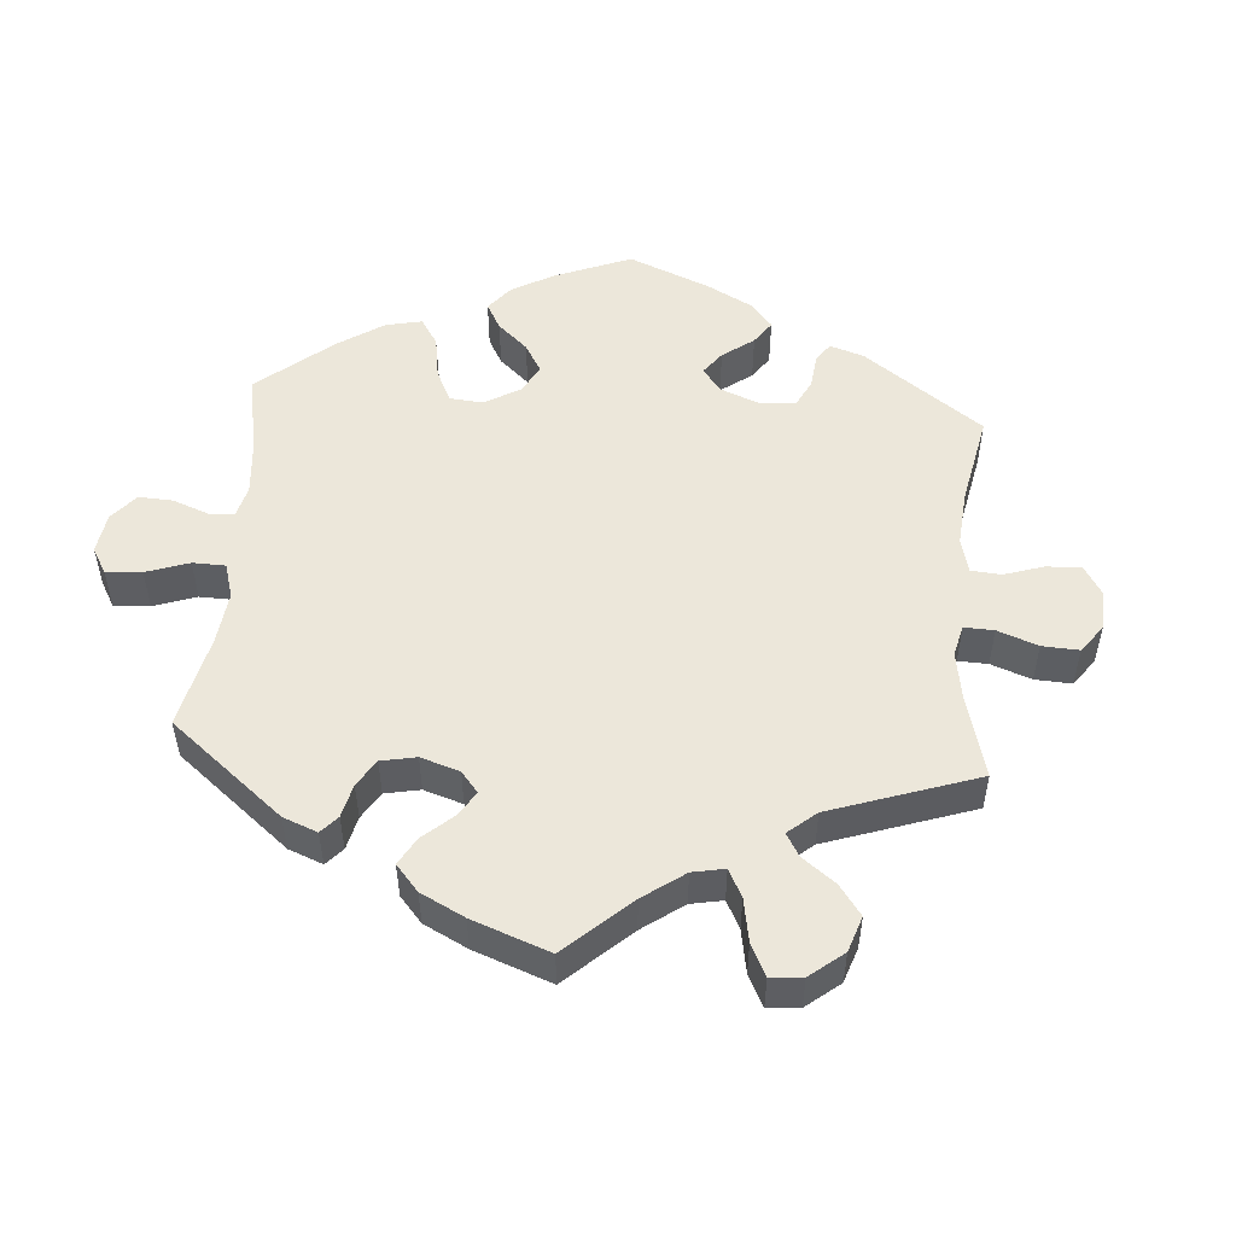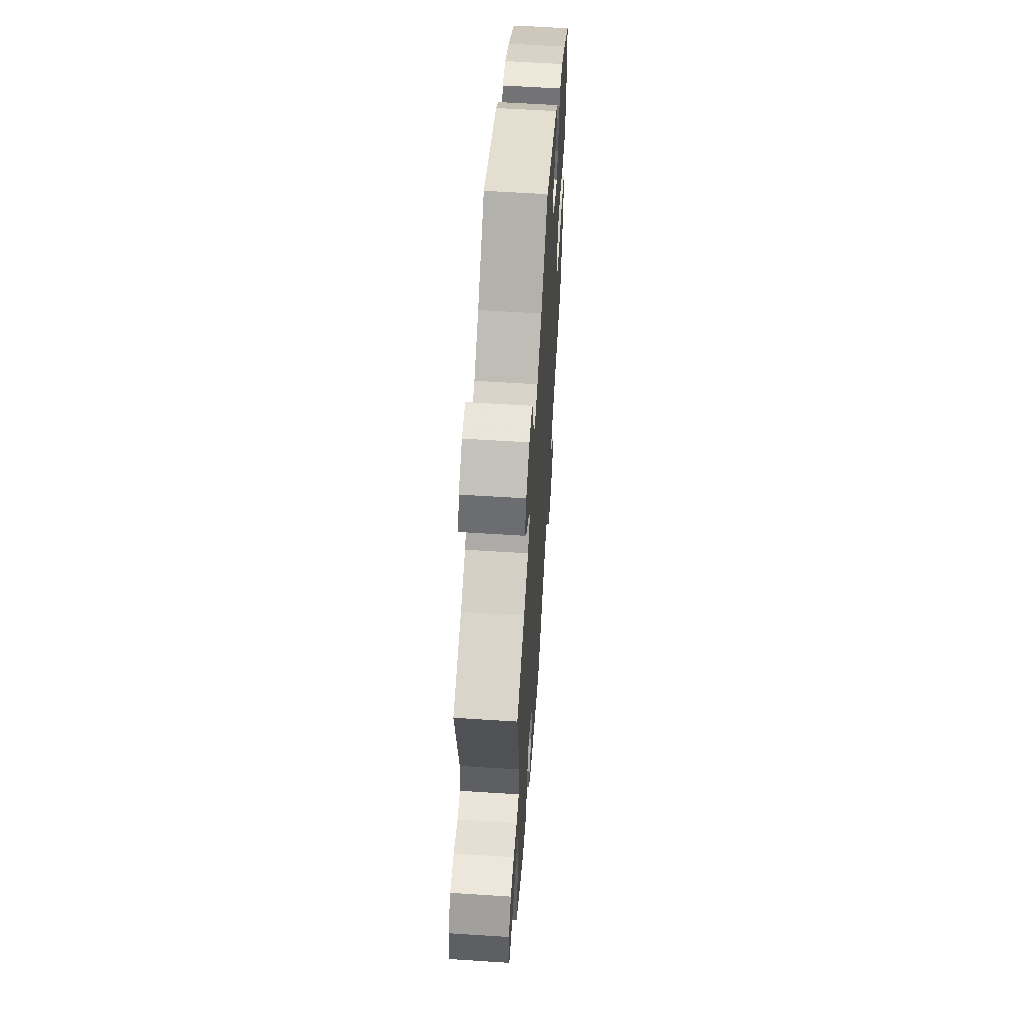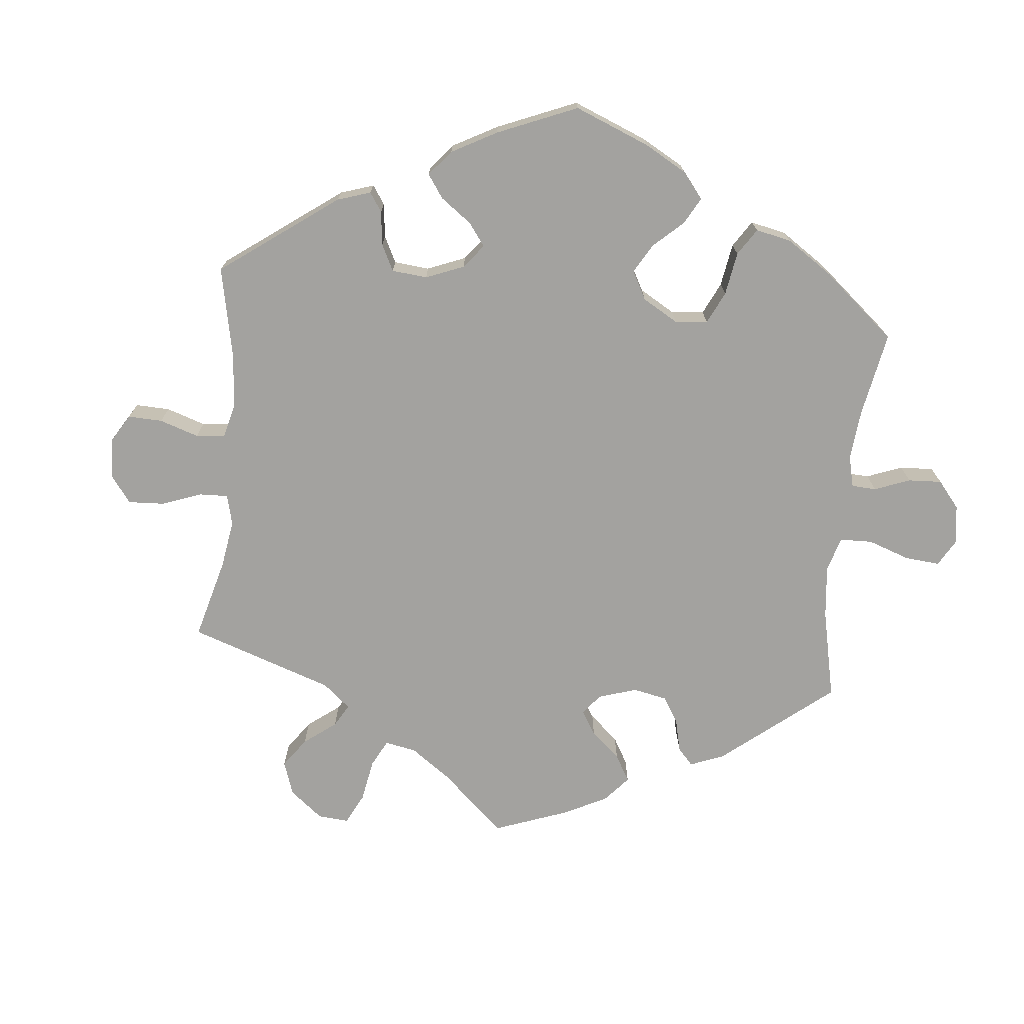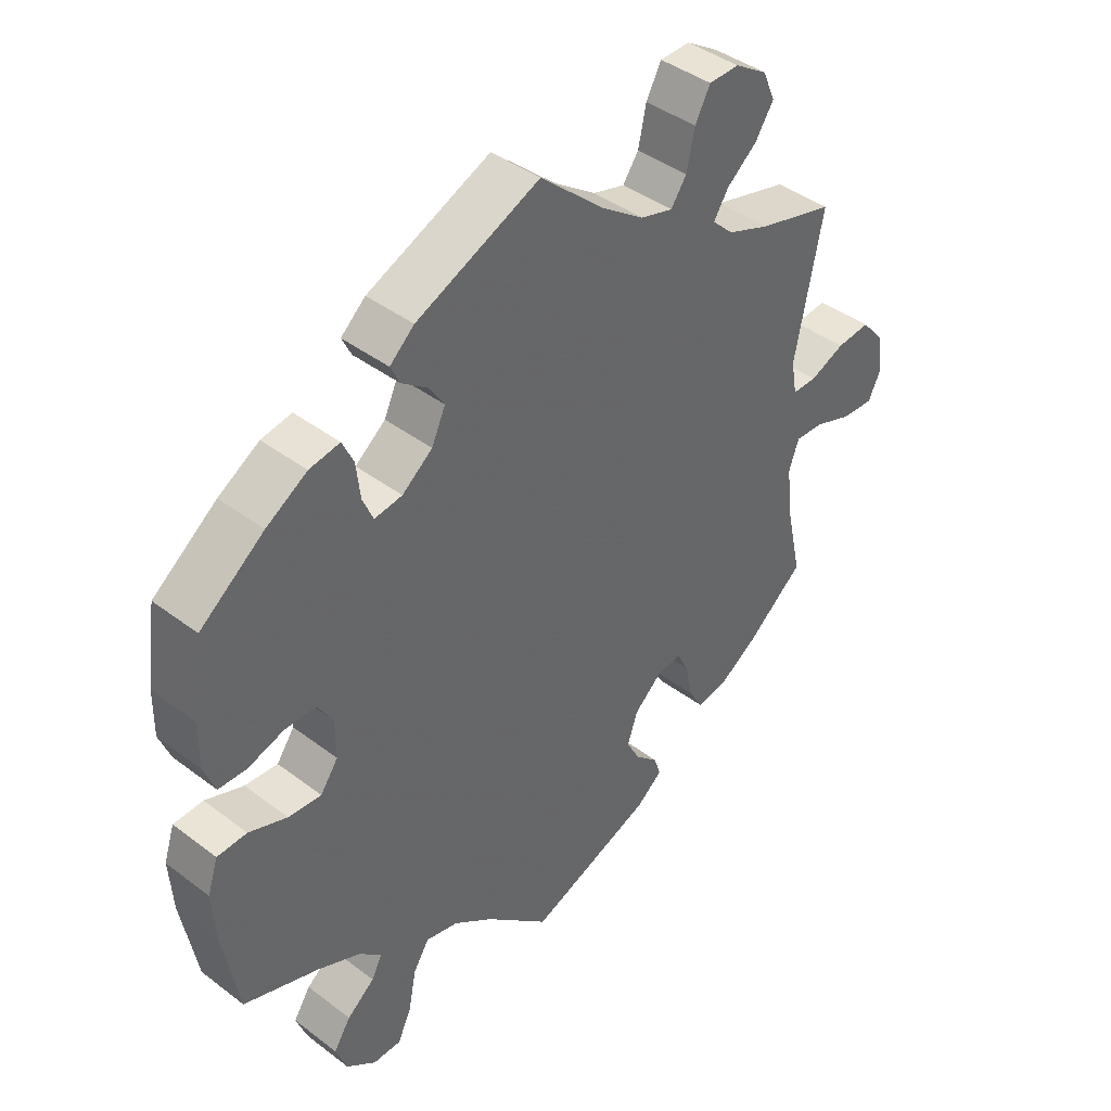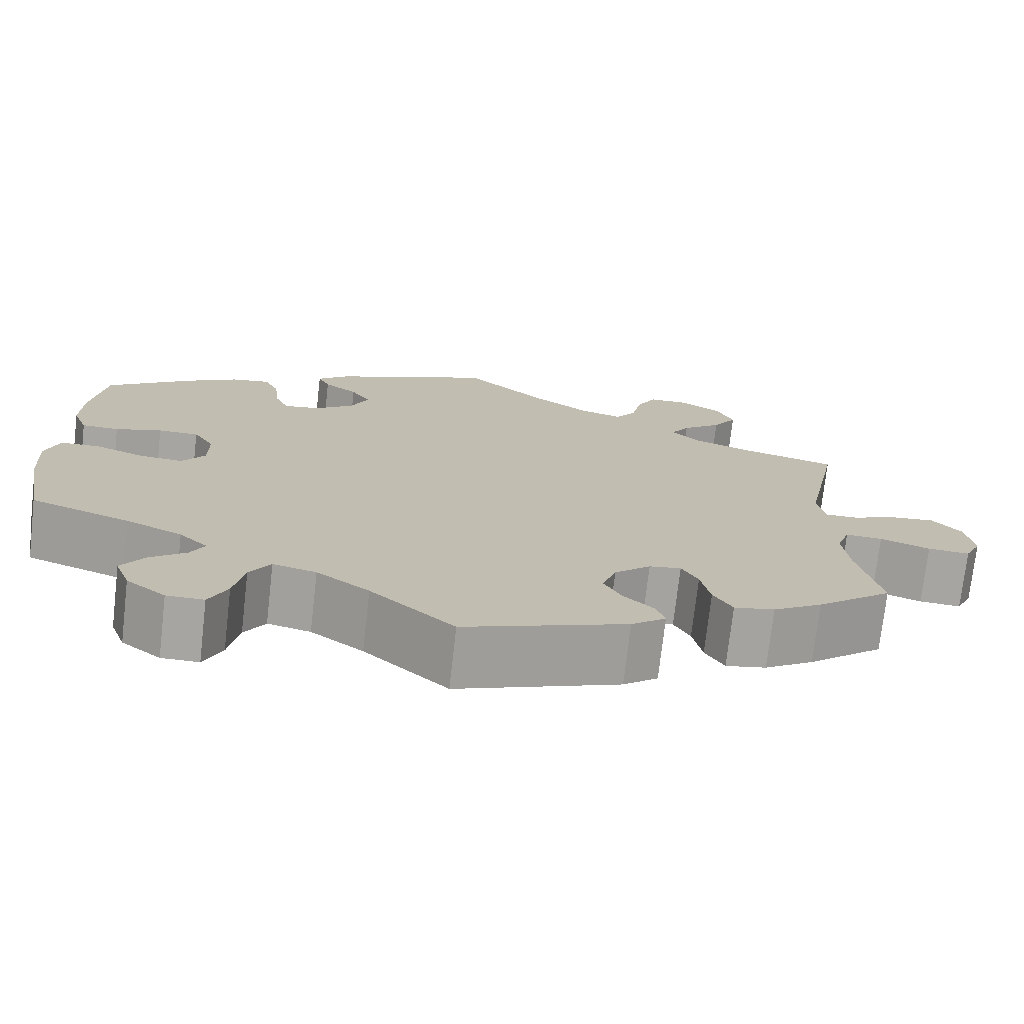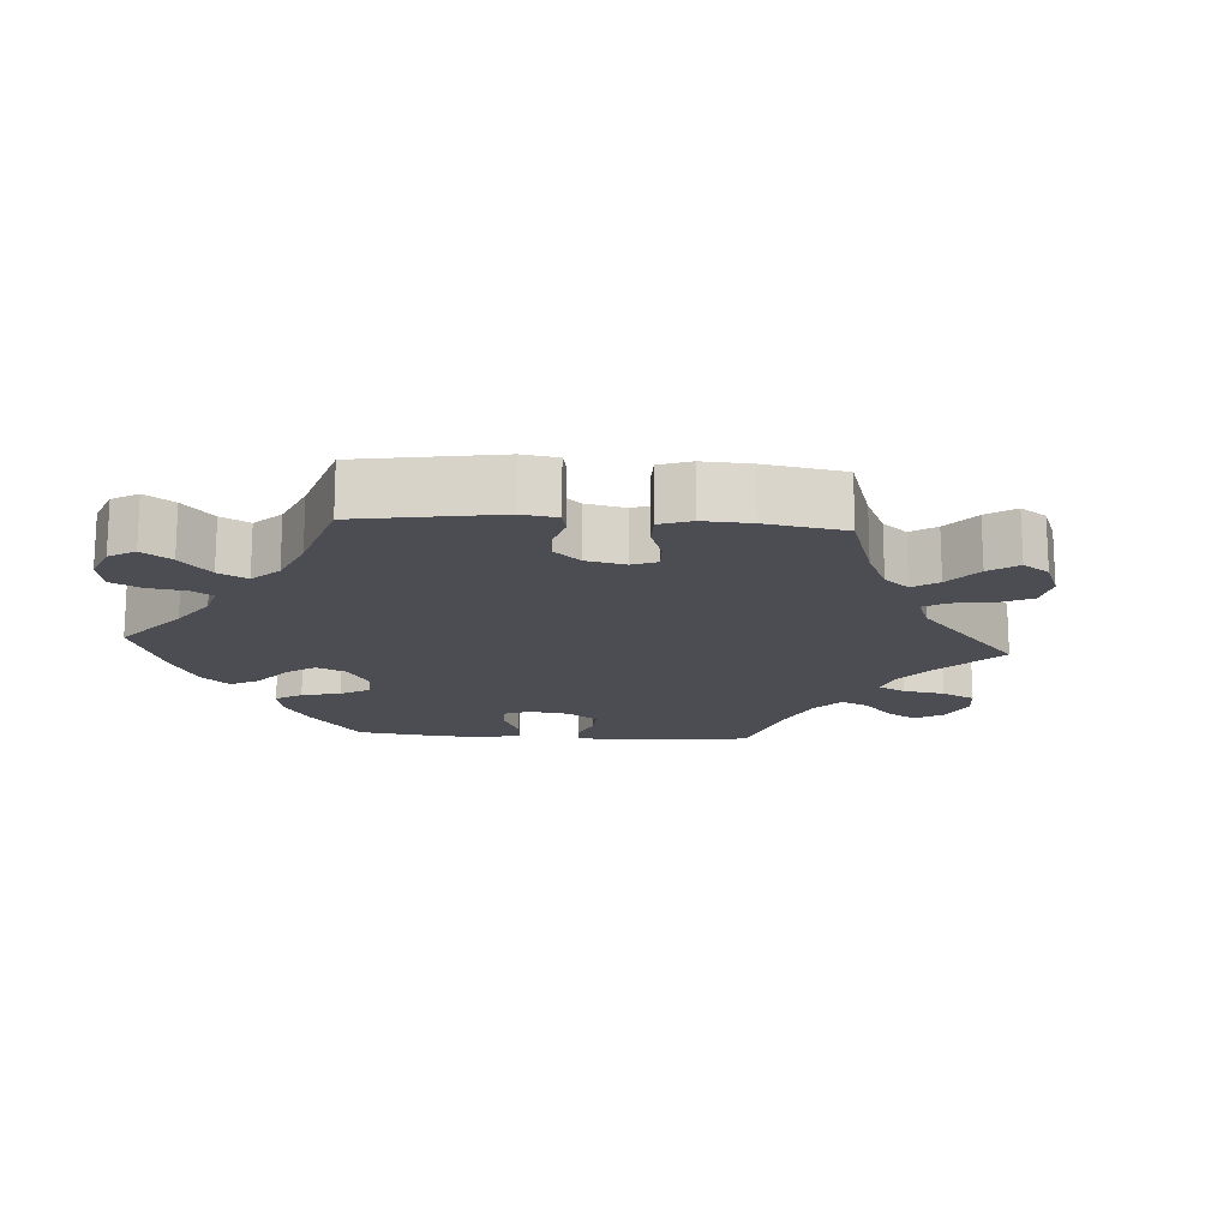
<metadata>
{"format":"obj","ext":"obj","renderer":"f3d","projection":"perspective","resolution":1024,"background":"white","views":[{"elev":51.5,"azim":-115.5,"up":"+Y"},{"elev":59.0,"azim":-86.2,"up":"+Z"},{"elev":-72.6,"azim":54.1,"up":"+Y"},{"elev":41.8,"azim":132.4,"up":"+Z"},{"elev":-73.8,"azim":173.5,"up":"+Z"},{"elev":-16.3,"azim":-154.1,"up":"+Y"}]}
</metadata>
<code>
v -0.386 0.07 0.32
v -0.321 0.07 0.345
v -0.289 0.07 0.376
v -0.311 0.07 0.411
v -0.357 0.07 0.449
v -0.385 0.07 0.492
v -0.366 0.07 0.536
v -0.317 0.07 0.567
v -0.271 0.07 0.566
v -0.248 0.07 0.523
v -0.236 0.07 0.466
v -0.212 0.07 0.432
v -0.163 0.07 0.446
v -0.099 0.07 0.491
v -0.001 0.07 0.578
v 0.186 0.07 0.496
v 0.223 0.07 0.463
v 0.209 0.07 0.434
v 0.17 0.07 0.405
v 0.147 0.07 0.37
v 0.168 0.07 0.324
v 0.214 0.07 0.288
v 0.256 0.07 0.282
v 0.272 0.07 0.319
v 0.278 0.07 0.373
v 0.295 0.07 0.409
v 0.341 0.07 0.401
v 0.403 0.07 0.363
v 0.5 0.07 0.289
v 0.516 0.07 0.176
v 0.517 0.07 0.108
v 0.5 0.07 0.064
v 0.457 0.07 0.063
v 0.403 0.07 0.08
v 0.356 0.07 0.08
v 0.332 0.07 0.041
v 0.332 0.07 -0.017
v 0.359 0.07 -0.055
v 0.409 0.07 -0.051
v 0.467 0.07 -0.029
v 0.512 0.07 -0.031
v 0.528 0.07 -0.08
v 0.523 0.07 -0.158
v 0.5 0.07 -0.289
v 0.385 0.07 -0.33
v 0.32 0.07 -0.36
v 0.287 0.07 -0.392
v 0.303 0.07 -0.423
v 0.345 0.07 -0.457
v 0.371 0.07 -0.497
v 0.354 0.07 -0.543
v 0.309 0.07 -0.578
v 0.266 0.07 -0.578
v 0.245 0.07 -0.533
v 0.233 0.07 -0.471
v 0.209 0.07 -0.432
v 0.159 0.07 -0.444
v 0.098 0.07 -0.489
v 0.001 0.07 -0.578
v -0.188 0.07 -0.506
v -0.228 0.07 -0.474
v -0.218 0.07 -0.443
v -0.183 0.07 -0.41
v -0.162 0.07 -0.371
v -0.178 0.07 -0.324
v -0.22 0.07 -0.286
v -0.257 0.07 -0.28
v -0.276 0.07 -0.316
v -0.287 0.07 -0.37
v -0.309 0.07 -0.408
v -0.356 0.07 -0.399
v -0.413 0.07 -0.362
v -0.501 0.07 -0.289
v -0.475 0.07 -0.171
v -0.468 0.07 -0.101
v -0.483 0.07 -0.058
v -0.526 0.07 -0.06
v -0.584 0.07 -0.081
v -0.633 0.07 -0.084
v -0.652 0.07 -0.044
v -0.643 0.07 0.015
v -0.609 0.07 0.054
v -0.558 0.07 0.049
v -0.505 0.07 0.027
v -0.468 0.07 0.027
v -0.459 0.07 0.077
v -0.501 0.07 0.289
v -0.386 0 0.32
v -0.321 0 0.345
v -0.289 0 0.376
v -0.311 0 0.411
v -0.357 0 0.449
v -0.385 0 0.492
v -0.366 0 0.536
v -0.317 0 0.567
v -0.271 0 0.566
v -0.248 0 0.523
v -0.236 0 0.466
v -0.212 0 0.432
v -0.163 0 0.446
v -0.099 0 0.491
v -0.001 0 0.578
v 0.186 0 0.496
v 0.223 0 0.463
v 0.209 0 0.434
v 0.17 0 0.405
v 0.147 0 0.37
v 0.168 0 0.324
v 0.214 0 0.288
v 0.256 0 0.282
v 0.272 0 0.319
v 0.278 0 0.373
v 0.295 0 0.409
v 0.341 0 0.401
v 0.403 0 0.363
v 0.5 0 0.289
v 0.516 0 0.176
v 0.517 0 0.108
v 0.5 0 0.064
v 0.457 0 0.063
v 0.403 0 0.08
v 0.356 0 0.08
v 0.332 0 0.041
v 0.332 0 -0.017
v 0.359 0 -0.055
v 0.409 0 -0.051
v 0.467 0 -0.029
v 0.512 0 -0.031
v 0.528 0 -0.08
v 0.523 0 -0.158
v 0.5 0 -0.289
v 0.385 0 -0.33
v 0.32 0 -0.36
v 0.287 0 -0.392
v 0.303 0 -0.423
v 0.345 0 -0.457
v 0.371 0 -0.497
v 0.354 0 -0.543
v 0.309 0 -0.578
v 0.266 0 -0.578
v 0.245 0 -0.533
v 0.233 0 -0.471
v 0.209 0 -0.432
v 0.159 0 -0.444
v 0.098 0 -0.489
v 0.001 0 -0.578
v -0.188 0 -0.506
v -0.228 0 -0.474
v -0.218 0 -0.443
v -0.183 0 -0.41
v -0.162 0 -0.371
v -0.178 0 -0.324
v -0.22 0 -0.286
v -0.257 0 -0.28
v -0.276 0 -0.316
v -0.287 0 -0.37
v -0.309 0 -0.408
v -0.356 0 -0.399
v -0.413 0 -0.362
v -0.501 0 -0.289
v -0.475 0 -0.171
v -0.468 0 -0.101
v -0.483 0 -0.058
v -0.526 0 -0.06
v -0.584 0 -0.081
v -0.633 0 -0.084
v -0.652 0 -0.044
v -0.643 0 0.015
v -0.609 0 0.054
v -0.558 0 0.049
v -0.505 0 0.027
v -0.468 0 0.027
v -0.459 0 0.077
v -0.501 0 0.289
f 86 87 1
f 85 86 1 2
f 81 82 83 84
f 81 84 85
f 80 81 85
f 77 78 79 80
f 76 77 80 85
f 75 76 85 2
f 71 72 73 74
f 68 69 70 71
f 67 68 71 74
f 66 67 74 75
f 60 61 62 63
f 58 59 60 63
f 57 58 63 64
f 56 57 64 65
f 52 53 54 55
f 52 55 56
f 51 52 56
f 48 49 50 51
f 47 48 51 56
f 46 47 56 65
f 42 43 44 45
f 39 40 41 42
f 38 39 42 45
f 37 38 45 46
f 31 32 33 34
f 31 34 35
f 30 31 35
f 29 30 35
f 28 29 35
f 27 28 35 36
f 24 25 26 27
f 23 24 27 36
f 16 17 18 19
f 14 15 16 19
f 13 14 19 20
f 12 13 20 21
f 8 9 10 11
f 8 11 12
f 7 8 12
f 4 5 6 7
f 3 4 7 12
f 66 75 2 3
f 22 23 36 37
f 37 46 65 66
f 21 22 37 66
f 3 12 21 66
f 88 174 173
f 89 88 173 172
f 171 170 169 168
f 172 171 168
f 172 168 167
f 167 166 165 164
f 172 167 164 163
f 89 172 163 162
f 161 160 159 158
f 158 157 156 155
f 161 158 155 154
f 162 161 154 153
f 150 149 148 147
f 150 147 146 145
f 151 150 145 144
f 152 151 144 143
f 142 141 140 139
f 143 142 139
f 143 139 138
f 138 137 136 135
f 143 138 135 134
f 152 143 134 133
f 132 131 130 129
f 129 128 127 126
f 132 129 126 125
f 133 132 125 124
f 121 120 119 118
f 122 121 118
f 122 118 117
f 122 117 116
f 122 116 115
f 123 122 115 114
f 114 113 112 111
f 123 114 111 110
f 106 105 104 103
f 106 103 102 101
f 107 106 101 100
f 108 107 100 99
f 98 97 96 95
f 99 98 95
f 99 95 94
f 94 93 92 91
f 99 94 91 90
f 90 89 162 153
f 124 123 110 109
f 153 152 133 124
f 153 124 109 108
f 153 108 99 90
f 1 88 89 2
f 2 89 90 3
f 3 90 91 4
f 4 91 92 5
f 5 92 93 6
f 6 93 94 7
f 7 94 95 8
f 8 95 96 9
f 9 96 97 10
f 10 97 98 11
f 11 98 99 12
f 12 99 100 13
f 13 100 101 14
f 14 101 102 15
f 15 102 103 16
f 16 103 104 17
f 17 104 105 18
f 18 105 106 19
f 19 106 107 20
f 20 107 108 21
f 21 108 109 22
f 22 109 110 23
f 23 110 111 24
f 24 111 112 25
f 25 112 113 26
f 26 113 114 27
f 27 114 115 28
f 28 115 116 29
f 29 116 117 30
f 30 117 118 31
f 31 118 119 32
f 32 119 120 33
f 33 120 121 34
f 34 121 122 35
f 35 122 123 36
f 36 123 124 37
f 37 124 125 38
f 38 125 126 39
f 39 126 127 40
f 40 127 128 41
f 41 128 129 42
f 42 129 130 43
f 43 130 131 44
f 44 131 132 45
f 45 132 133 46
f 46 133 134 47
f 47 134 135 48
f 48 135 136 49
f 49 136 137 50
f 50 137 138 51
f 51 138 139 52
f 52 139 140 53
f 53 140 141 54
f 54 141 142 55
f 55 142 143 56
f 56 143 144 57
f 57 144 145 58
f 58 145 146 59
f 59 146 147 60
f 60 147 148 61
f 61 148 149 62
f 62 149 150 63
f 63 150 151 64
f 64 151 152 65
f 65 152 153 66
f 66 153 154 67
f 67 154 155 68
f 68 155 156 69
f 69 156 157 70
f 70 157 158 71
f 71 158 159 72
f 72 159 160 73
f 73 160 161 74
f 74 161 162 75
f 75 162 163 76
f 76 163 164 77
f 77 164 165 78
f 78 165 166 79
f 79 166 167 80
f 80 167 168 81
f 81 168 169 82
f 82 169 170 83
f 83 170 171 84
f 84 171 172 85
f 85 172 173 86
f 86 173 174 87
f 87 174 88 1

</code>
